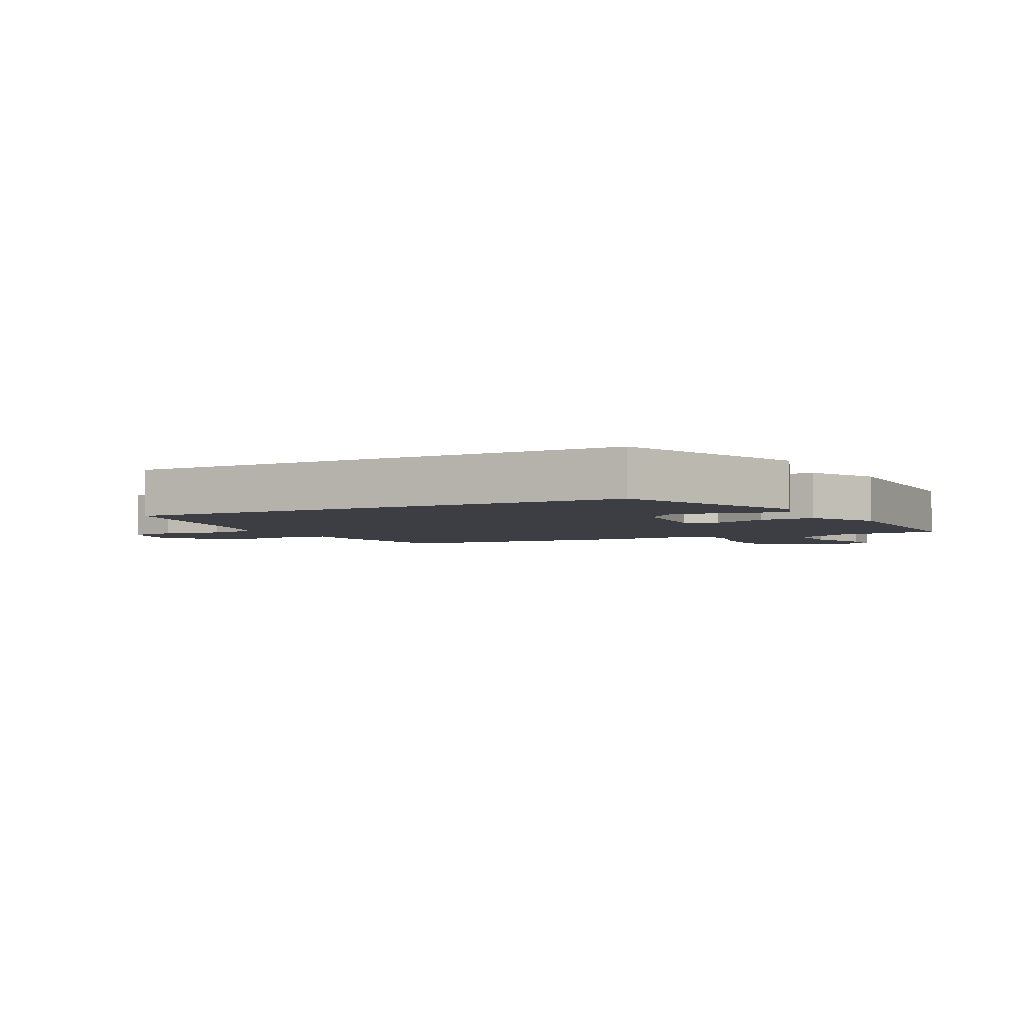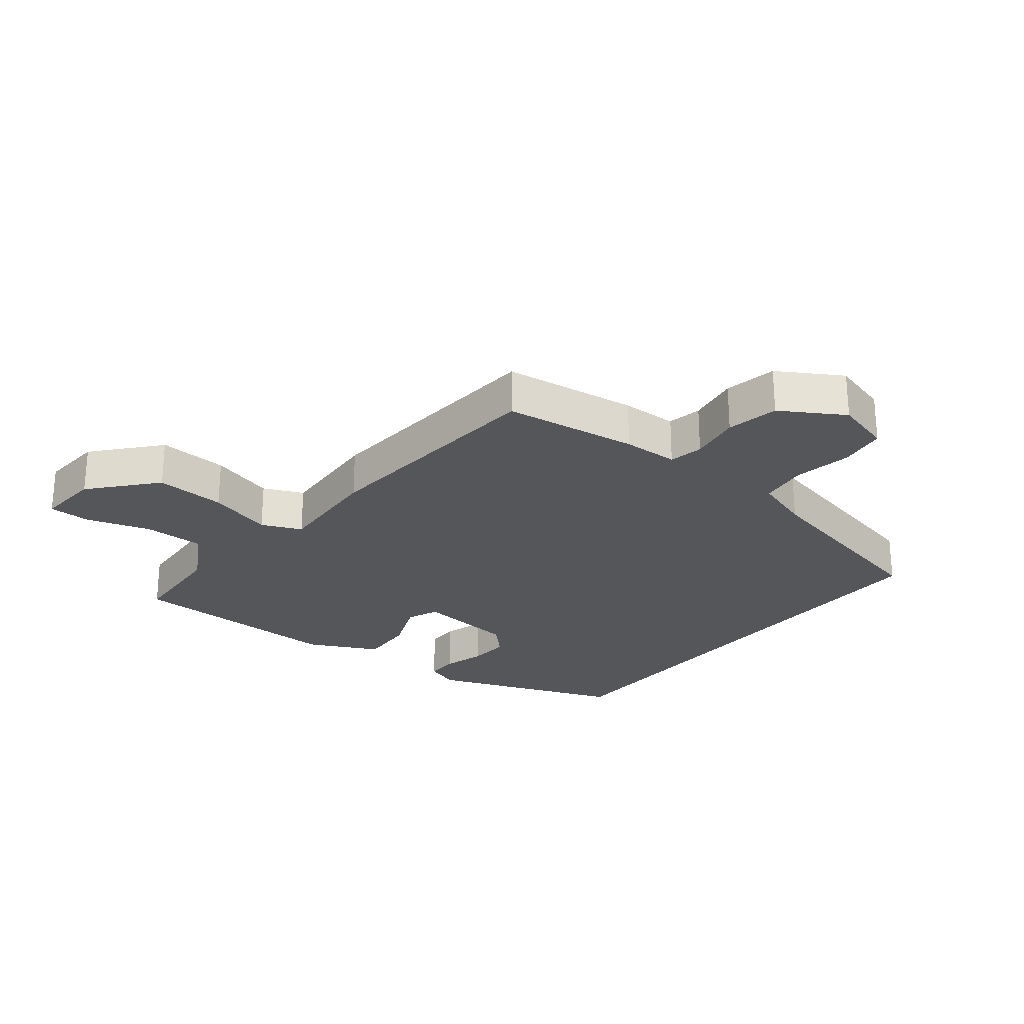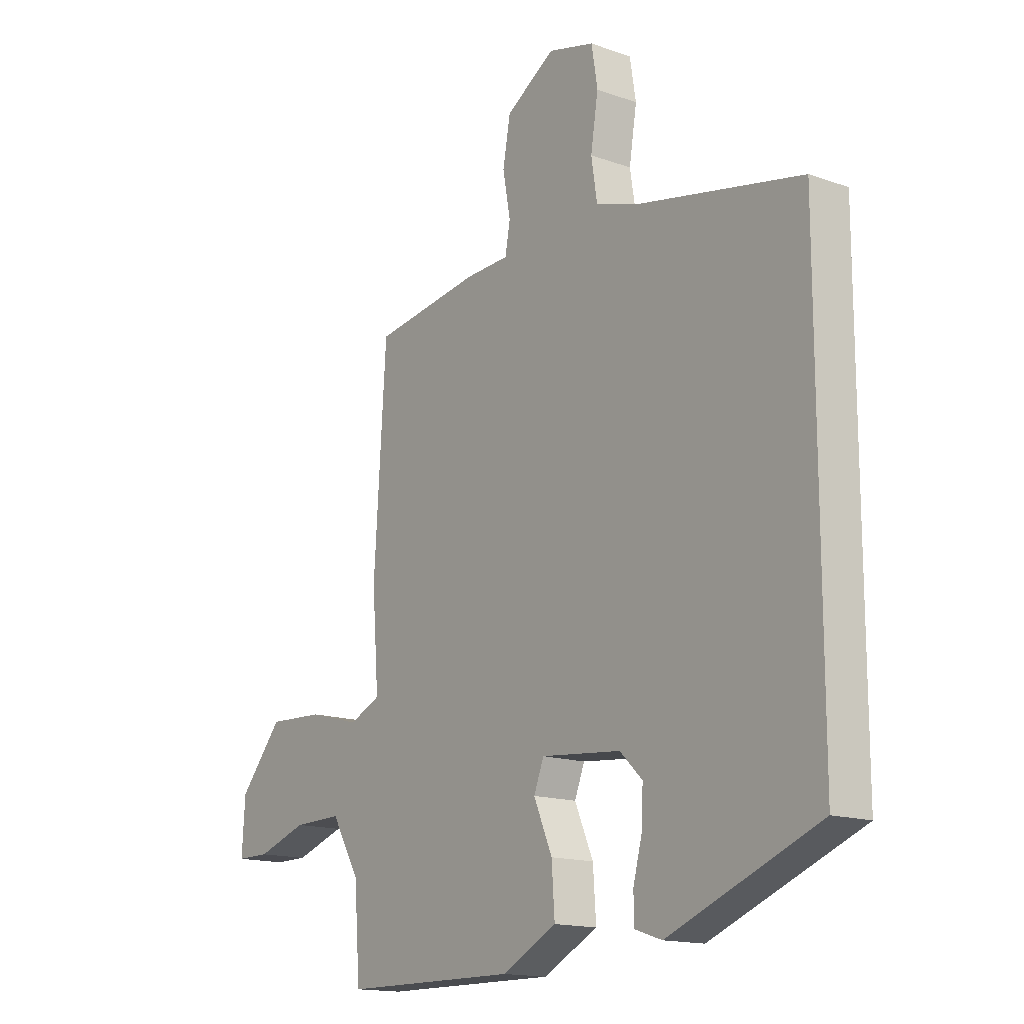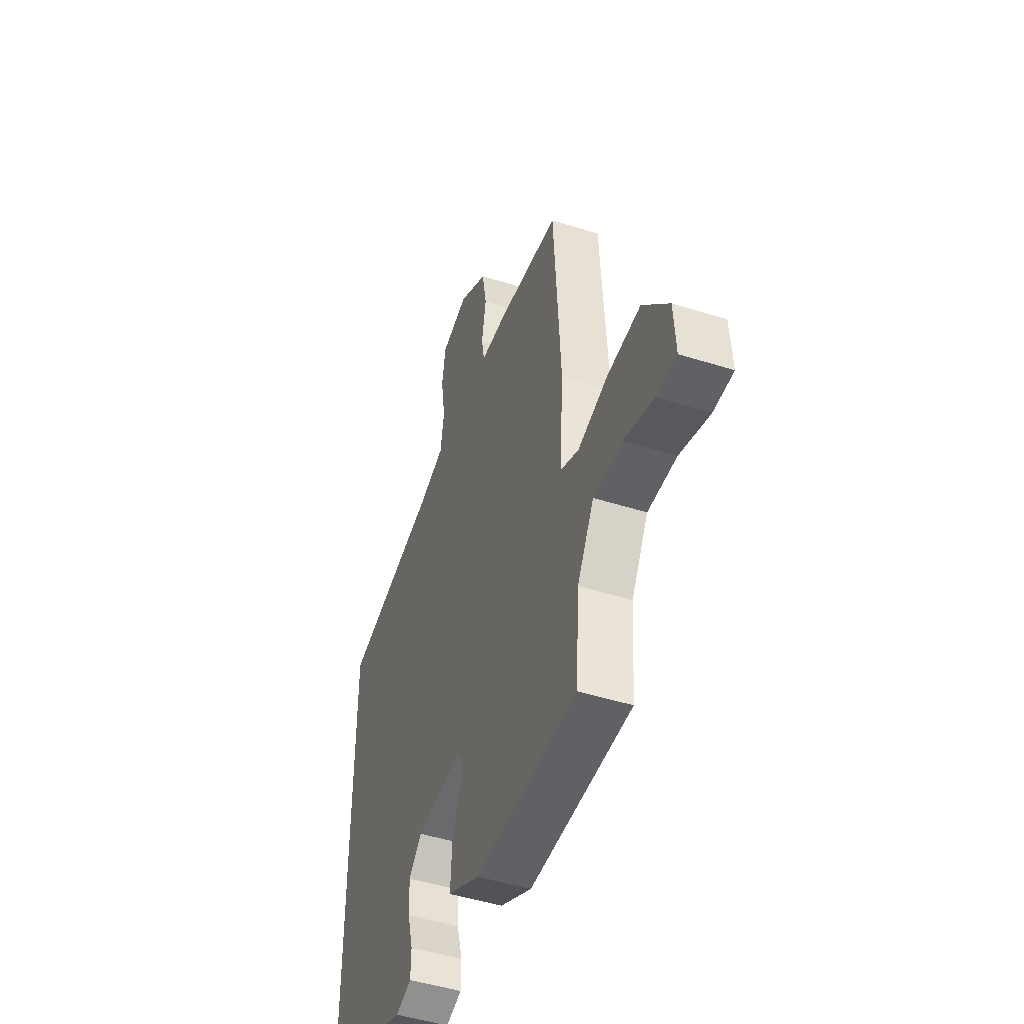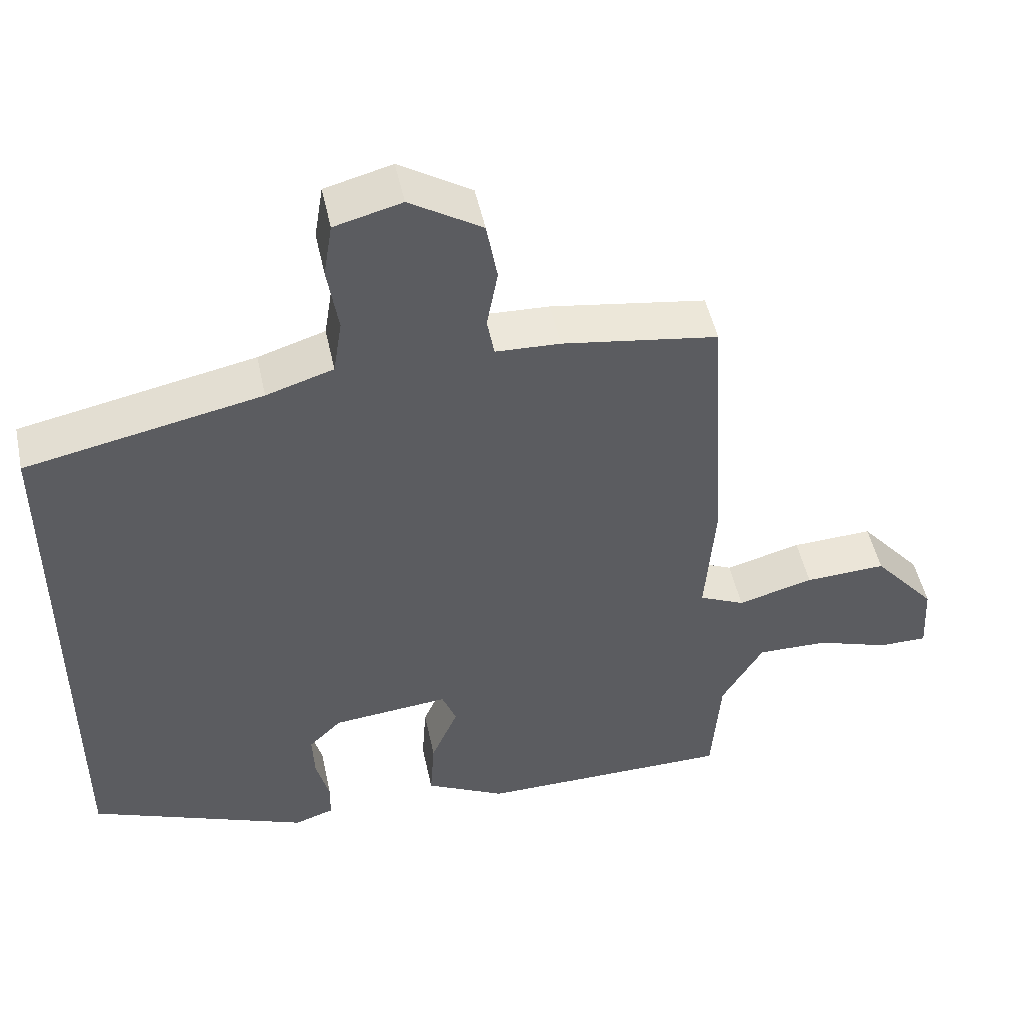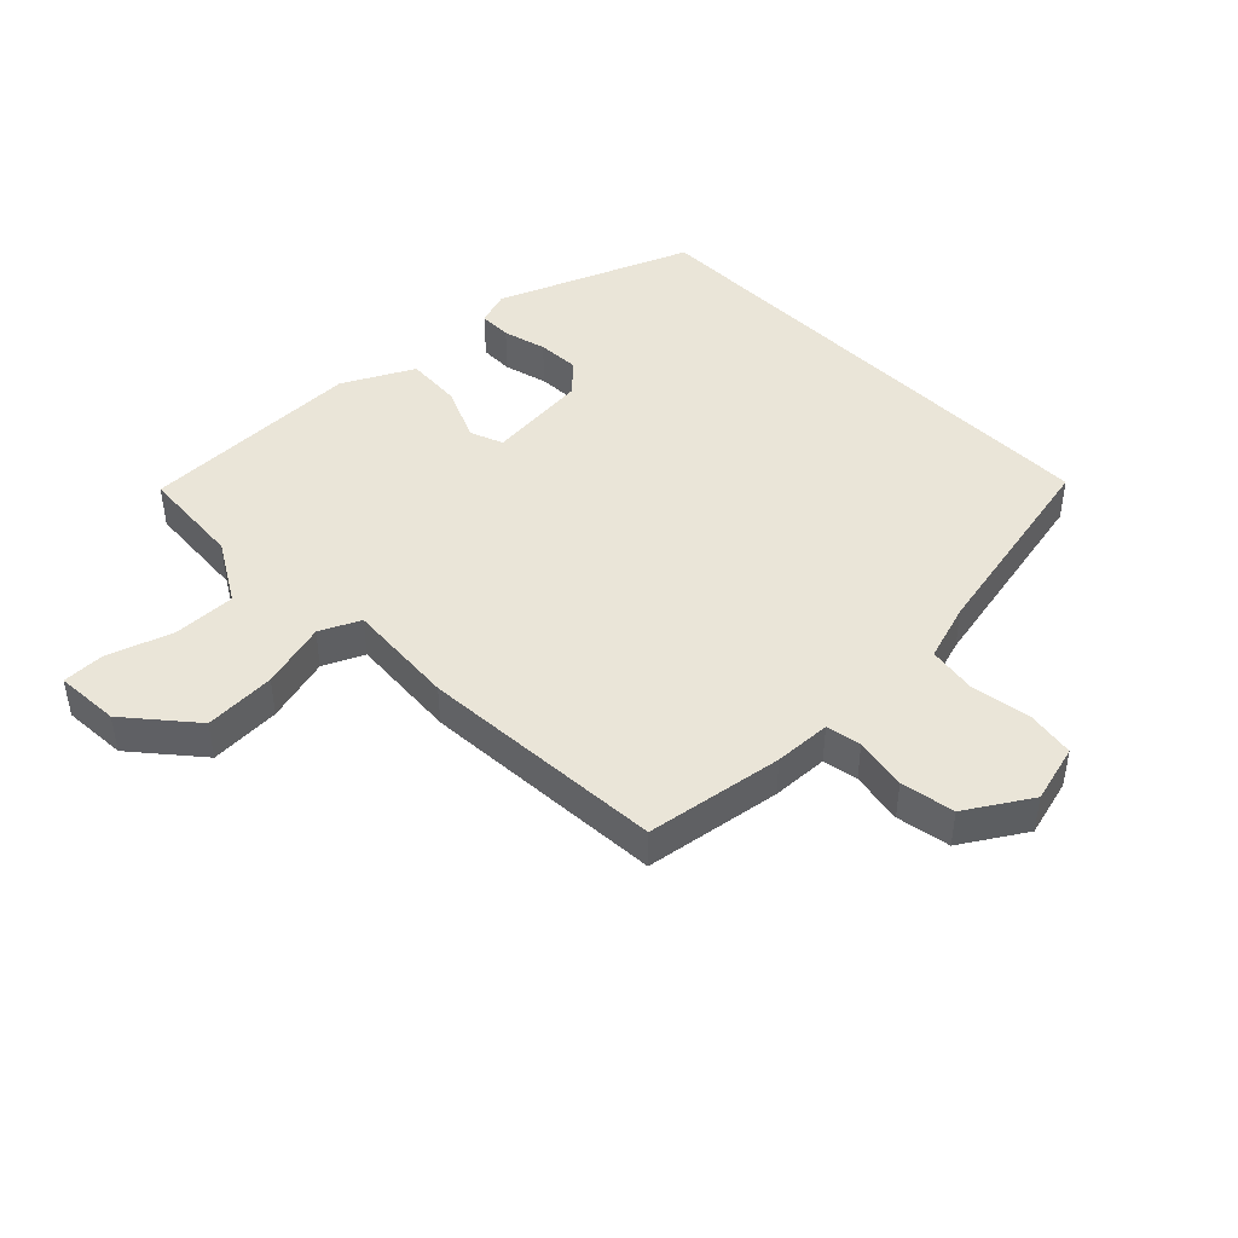
<metadata>
{"format":"obj","ext":"obj","renderer":"f3d","projection":"perspective","resolution":1024,"background":"white","views":[{"elev":-3.7,"azim":117.4,"up":"+Y"},{"elev":-25.8,"azim":-39.3,"up":"+Y"},{"elev":-15.3,"azim":52.8,"up":"+Z"},{"elev":-47.7,"azim":-109.6,"up":"+Z"},{"elev":49.6,"azim":168.0,"up":"+Z"},{"elev":45.0,"azim":-44.5,"up":"+Y"}]}
</metadata>
<code>
v -0.428 0.07 0.487
v -0.214 0.07 0.52
v -0.125 0.07 0.524
v -0.115 0.07 0.579
v -0.13 0.07 0.661
v -0.115 0.07 0.745
v -0.016 0.07 0.807
v 0.076 0.07 0.783
v 0.088 0.07 0.708
v 0.073 0.07 0.614
v 0.085 0.07 0.537
v 0.177 0.07 0.508
v 0.5 0.07 0.442
v 0.5 0.07 -0.358
v 0.199 0.07 -0.478
v 0.145 0.07 -0.46
v 0.144 0.07 -0.408
v 0.162 0.07 -0.34
v 0.165 0.07 -0.274
v 0.12 0.07 -0.23
v -0.04 0.07 -0.215
v -0.06 0.07 -0.266
v -0.023 0.07 -0.352
v -0.017 0.07 -0.44
v -0.127 0.07 -0.497
v -0.476 0.07 -0.495
v -0.488 0.07 -0.333
v -0.545 0.07 -0.236
v -0.643 0.07 -0.238
v -0.744 0.07 -0.272
v -0.811 0.07 -0.272
v -0.805 0.07 -0.171
v -0.718 0.07 -0.068
v -0.606 0.07 -0.073
v -0.502 0.07 -0.101
v -0.439 0.07 -0.072
v -0.452 0.07 0.101
v -0.428 0 0.487
v -0.214 0 0.52
v -0.125 0 0.524
v -0.115 0 0.579
v -0.13 0 0.661
v -0.115 0 0.745
v -0.016 0 0.807
v 0.076 0 0.783
v 0.088 0 0.708
v 0.073 0 0.614
v 0.085 0 0.537
v 0.177 0 0.508
v 0.5 0 0.442
v 0.5 0 -0.358
v 0.199 0 -0.478
v 0.145 0 -0.46
v 0.144 0 -0.408
v 0.162 0 -0.34
v 0.165 0 -0.274
v 0.12 0 -0.23
v -0.04 0 -0.215
v -0.06 0 -0.266
v -0.023 0 -0.352
v -0.017 0 -0.44
v -0.127 0 -0.497
v -0.476 0 -0.495
v -0.488 0 -0.333
v -0.545 0 -0.236
v -0.643 0 -0.238
v -0.744 0 -0.272
v -0.811 0 -0.272
v -0.805 0 -0.171
v -0.718 0 -0.068
v -0.606 0 -0.073
v -0.502 0 -0.101
v -0.439 0 -0.072
v -0.452 0 0.101
f 36 37 1 2
f 32 33 34 35
f 30 31 32 35
f 29 30 35 36
f 28 29 36
f 27 28 36
f 22 23 24 25
f 22 25 26 27
f 15 16 17 18
f 15 18 19
f 12 13 14 15
f 11 12 15 19
f 10 11 19 20
f 8 9 10
f 7 8 10
f 4 5 6 7
f 3 4 7 10
f 27 36 2 3
f 21 22 27 3
f 3 10 20 21
f 39 38 74 73
f 72 71 70 69
f 72 69 68 67
f 73 72 67 66
f 73 66 65
f 73 65 64
f 62 61 60 59
f 64 63 62 59
f 55 54 53 52
f 56 55 52
f 52 51 50 49
f 56 52 49 48
f 57 56 48 47
f 47 46 45
f 47 45 44
f 44 43 42 41
f 47 44 41 40
f 40 39 73 64
f 40 64 59 58
f 58 57 47 40
f 1 38 39 2
f 2 39 40 3
f 3 40 41 4
f 4 41 42 5
f 5 42 43 6
f 6 43 44 7
f 7 44 45 8
f 8 45 46 9
f 9 46 47 10
f 10 47 48 11
f 11 48 49 12
f 12 49 50 13
f 13 50 51 14
f 14 51 52 15
f 15 52 53 16
f 16 53 54 17
f 17 54 55 18
f 18 55 56 19
f 19 56 57 20
f 20 57 58 21
f 21 58 59 22
f 22 59 60 23
f 23 60 61 24
f 24 61 62 25
f 25 62 63 26
f 26 63 64 27
f 27 64 65 28
f 28 65 66 29
f 29 66 67 30
f 30 67 68 31
f 31 68 69 32
f 32 69 70 33
f 33 70 71 34
f 34 71 72 35
f 35 72 73 36
f 36 73 74 37
f 37 74 38 1

</code>
